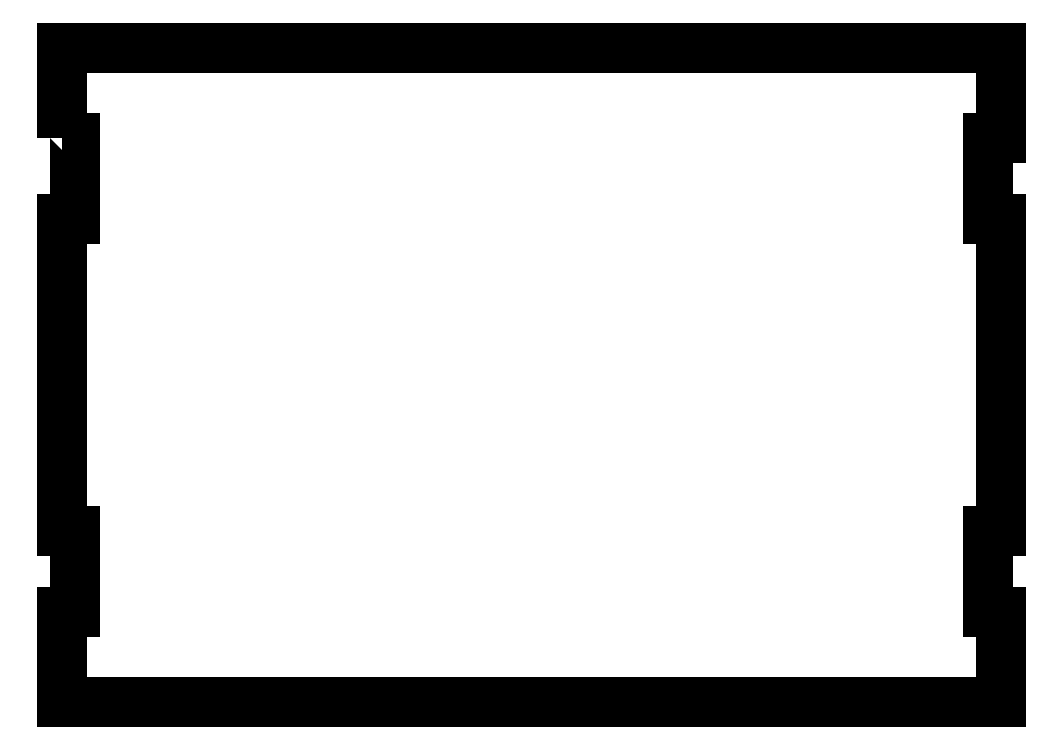
<metadata>
{"format":"dxf","ext":"dxf","renderer":"ezdxf+matplotlib","layout":"modelspace","background":"white","min_lineweight":24,"dpi":150}
</metadata>
<code>
0
SECTION
2
ENTITIES
0
POLYLINE
8
0
70
1
66
1
10
0
20
0
30
0
0
VERTEX
8
0
10
-77.5
20
39.1
30
0
0
VERTEX
8
0
10
-77.5
20
54
30
0
0
VERTEX
8
0
10
77.5
20
54
30
0
0
VERTEX
8
0
10
77.5
20
39.1
30
0
0
VERTEX
8
0
10
75.3
20
39.1
30
0
0
VERTEX
8
0
10
75.3
20
25.7
30
0
0
VERTEX
8
0
10
77.5
20
25.7
30
0
0
VERTEX
8
0
10
77.5
20
0
30
0
0
VERTEX
8
0
10
77.5
20
-25.7
30
0
0
VERTEX
8
0
10
75.3
20
-25.7
30
0
0
VERTEX
8
0
10
75.3
20
-39.1
30
0
0
VERTEX
8
0
10
77.5
20
-39.1
30
0
0
VERTEX
8
0
10
77.5
20
-54
30
0
0
VERTEX
8
0
10
-77.5
20
-54
30
0
0
VERTEX
8
0
10
-77.5
20
-39.1
30
0
0
VERTEX
8
0
10
-75.3
20
-39.1
30
0
0
VERTEX
8
0
10
-75.3
20
-25.7
30
0
0
VERTEX
8
0
10
-77.5
20
-25.7
30
0
0
VERTEX
8
0
10
-77.5
20
0
30
0
0
VERTEX
8
0
10
-77.5
20
25.7
30
0
0
VERTEX
8
0
10
-75.3
20
25.7
30
0
0
VERTEX
8
0
10
-75.3
20
39.1
30
0
0
SEQEND
8
0
0
ENDSEC
0
EOF

</code>
